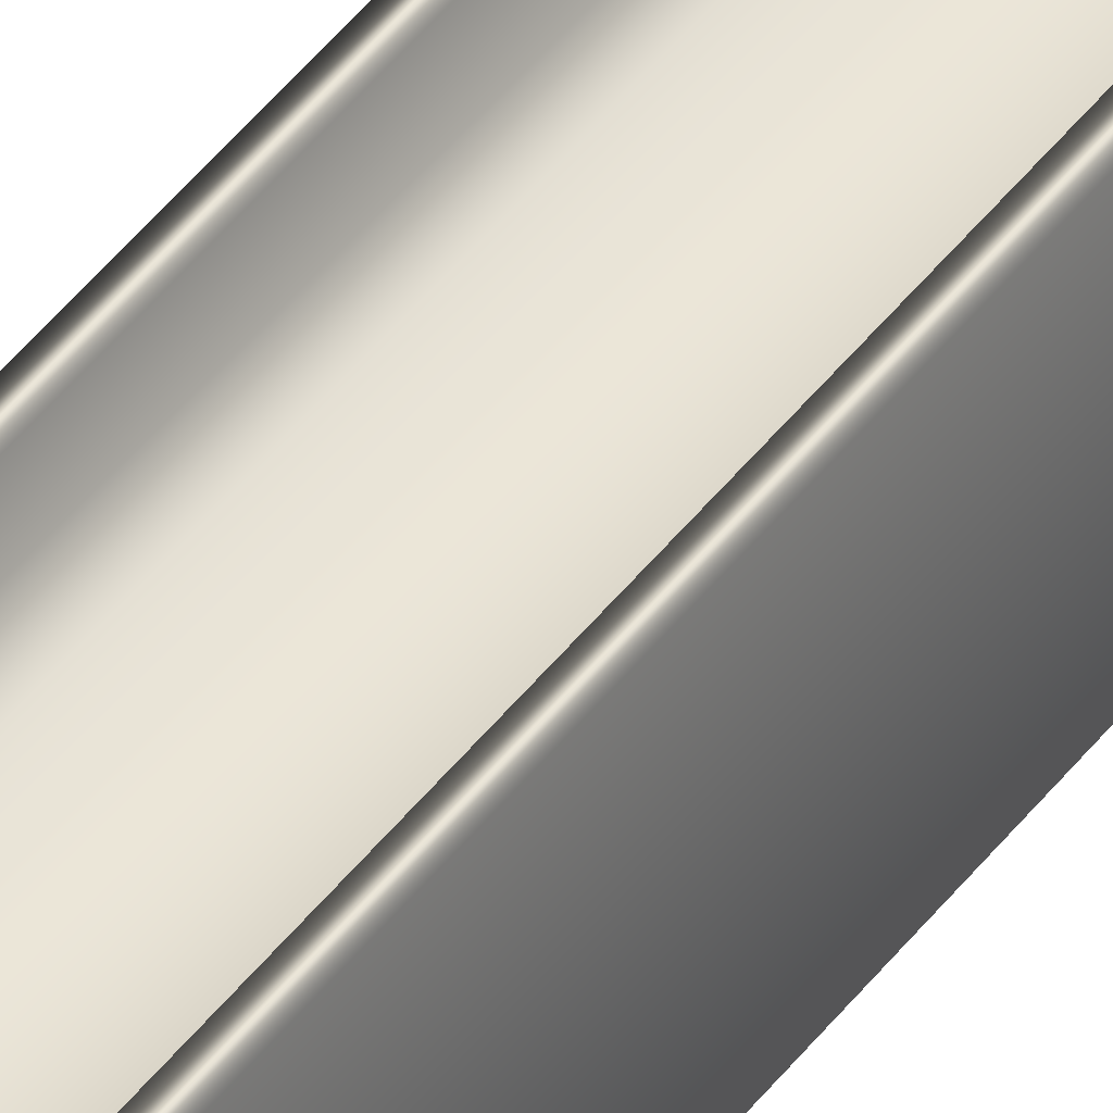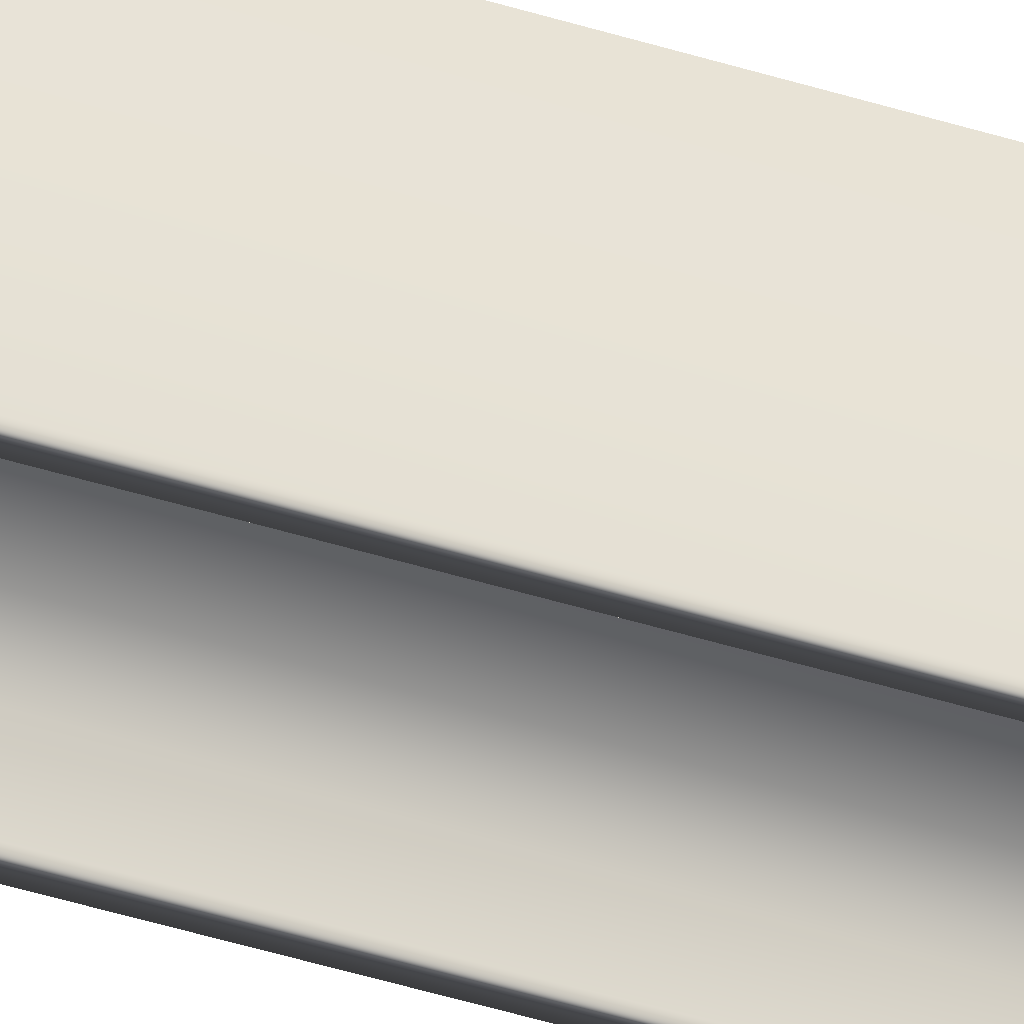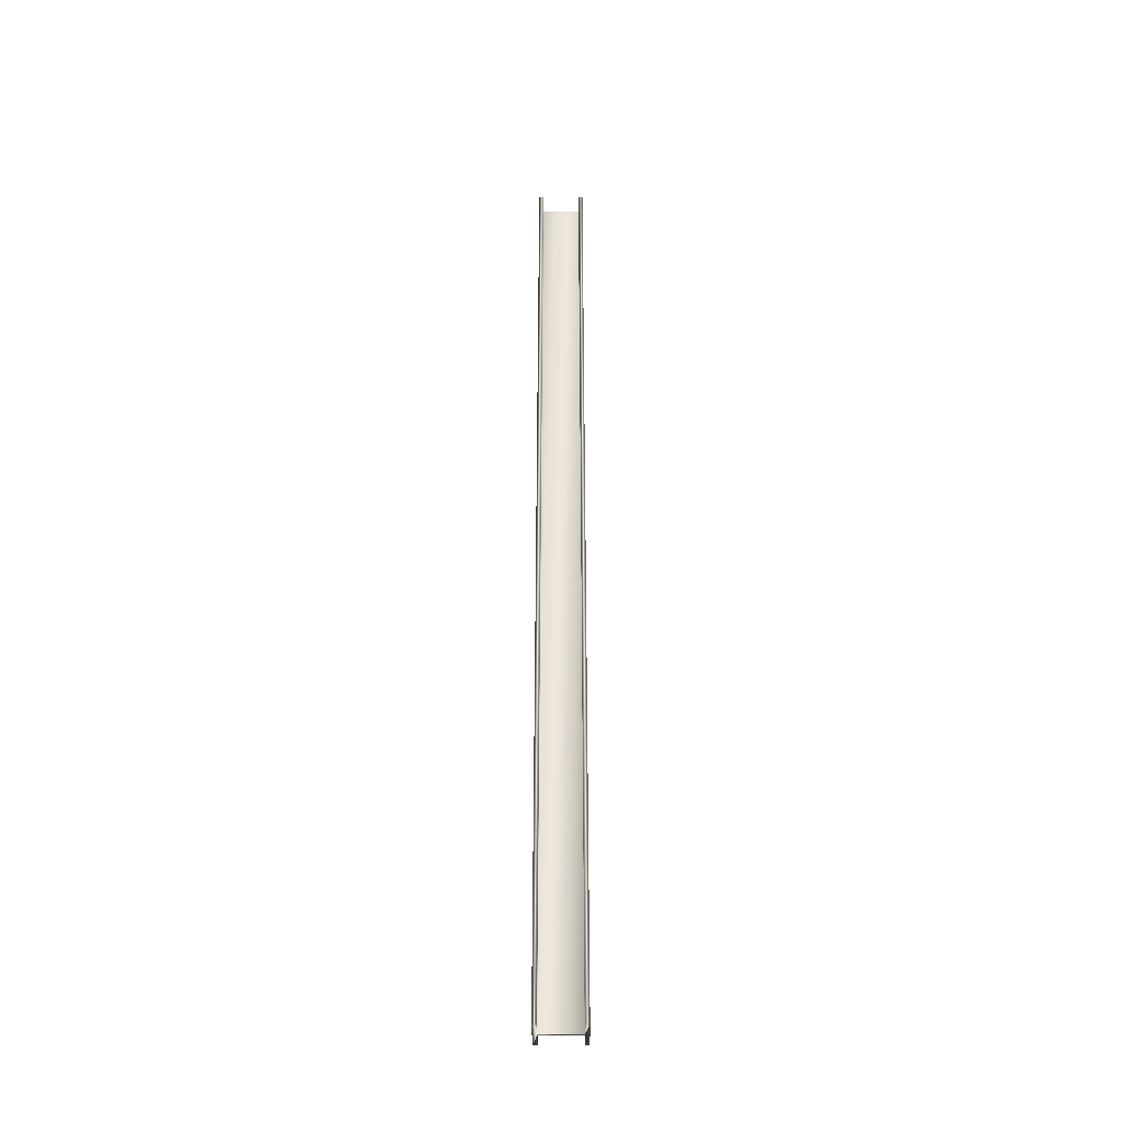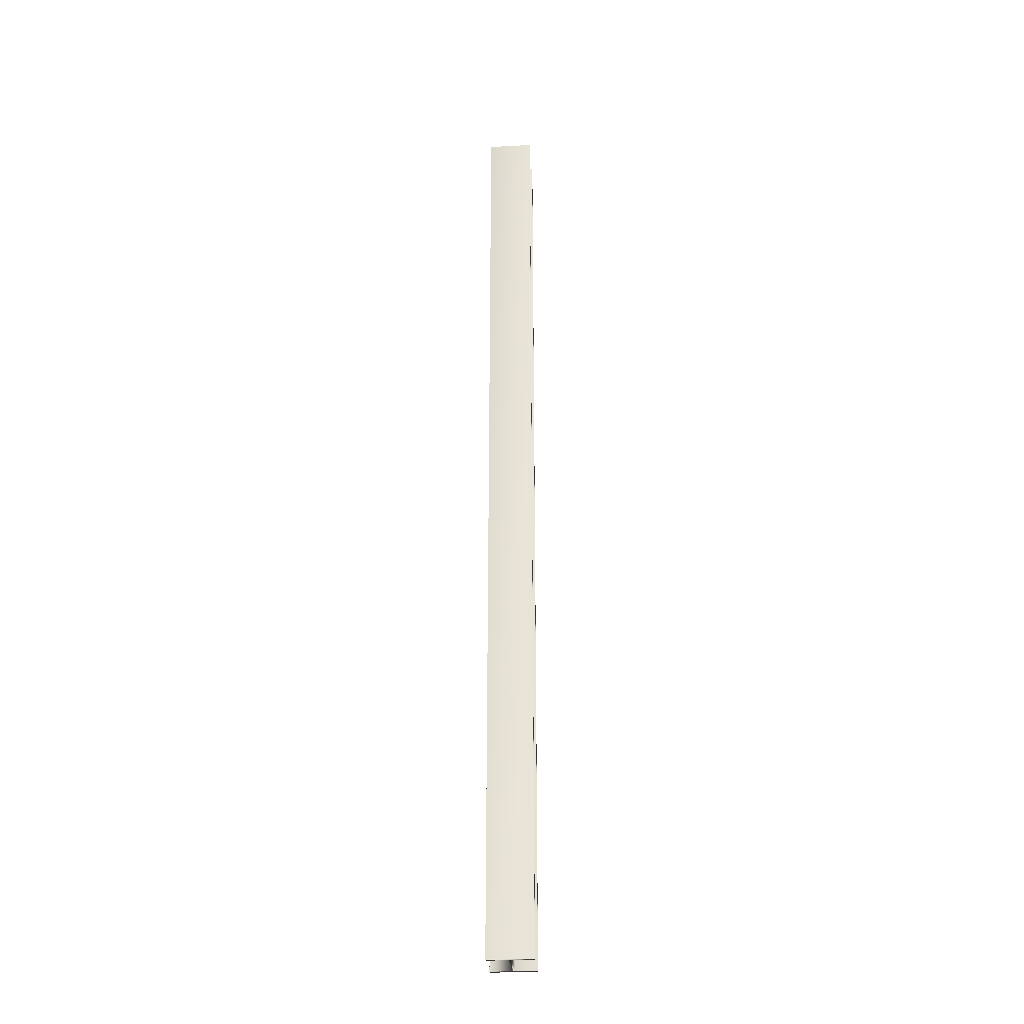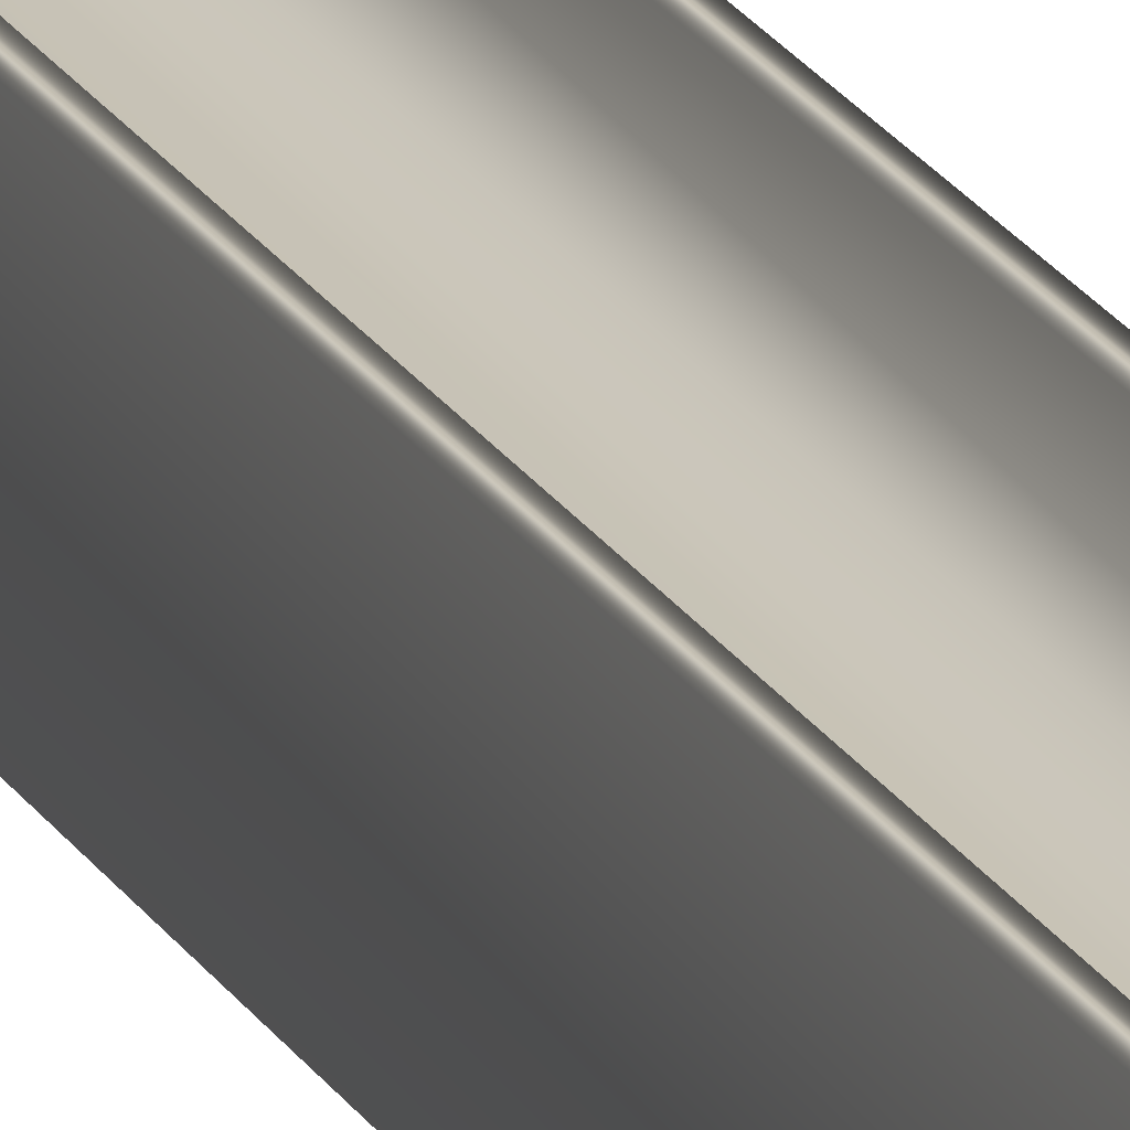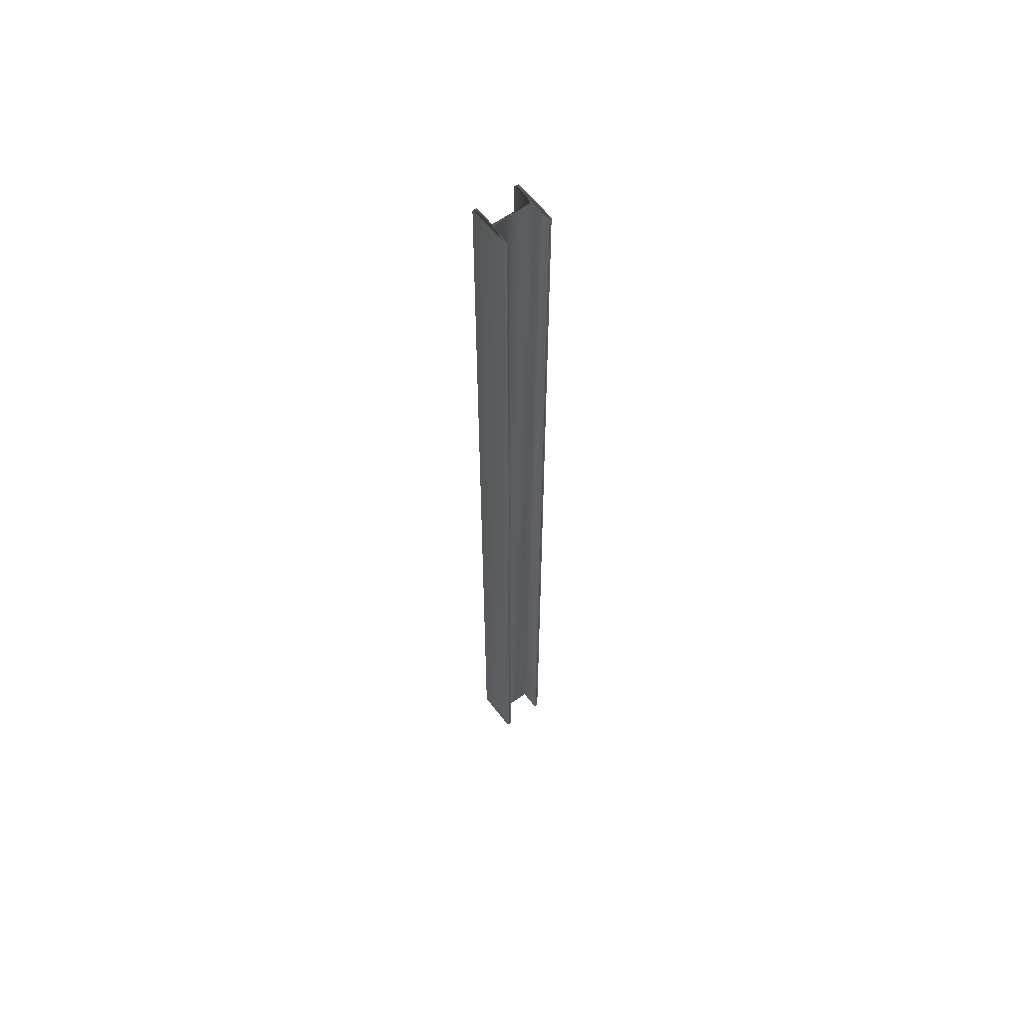
<metadata>
{"format":"obj","ext":"obj","renderer":"f3d","projection":"perspective","resolution":1024,"background":"white","views":[{"elev":40.0,"azim":32.0,"up":"+Z"},{"elev":-37.5,"azim":-113.0,"up":"+Z"},{"elev":-36.1,"azim":0.4,"up":"+Y"},{"elev":-29.0,"azim":-85.5,"up":"+Y"},{"elev":18.7,"azim":-20.1,"up":"+Z"},{"elev":59.3,"azim":-37.0,"up":"+Y"}]}
</metadata>
<code>
v -74.75 18.17 -28.4
v -74.75 0 -28.4
v -74.83 18.17 -28.4
v -74.83 0 -28.4
v -74.83 18.17 -28
v -74.83 0 -28
v -75.57 18.17 -28
v -75.57 0 -28
v -75.57 18.17 -28.4
v -75.57 0 -28.4
v -75.65 18.17 -28.4
v -75.65 0 -28.4
v -75.65 18.17 -27.54
v -75.65 0 -27.54
v -75.57 18.17 -27.54
v -75.57 0 -27.54
v -75.57 18.17 -27.95
v -75.57 0 -27.95
v -74.83 18.17 -27.95
v -74.83 0 -27.95
v -74.83 0 -27.54
v -74.75 0 -27.54
v -74.83 18.17 -27.54
v -74.75 18.17 -27.54
f 1 2 3
f 3 2 4
f 3 4 5
f 5 4 6
f 5 6 7
f 7 6 8
f 7 8 9
f 9 8 10
f 9 10 11
f 11 10 12
f 11 12 13
f 13 12 14
f 13 14 15
f 15 14 16
f 15 16 17
f 17 16 18
f 17 18 19
f 19 18 20
f 21 20 22
f 22 20 6
f 22 6 2
f 2 6 4
f 6 20 8
f 8 20 18
f 8 18 12
f 12 18 14
f 14 18 16
f 12 10 8
f 19 20 23
f 23 20 21
f 24 22 1
f 1 22 2
f 23 24 19
f 19 24 1
f 19 1 5
f 5 1 3
f 19 5 17
f 17 5 7
f 17 7 13
f 13 7 11
f 11 7 9
f 13 15 17
f 23 21 24
f 24 21 22

</code>
